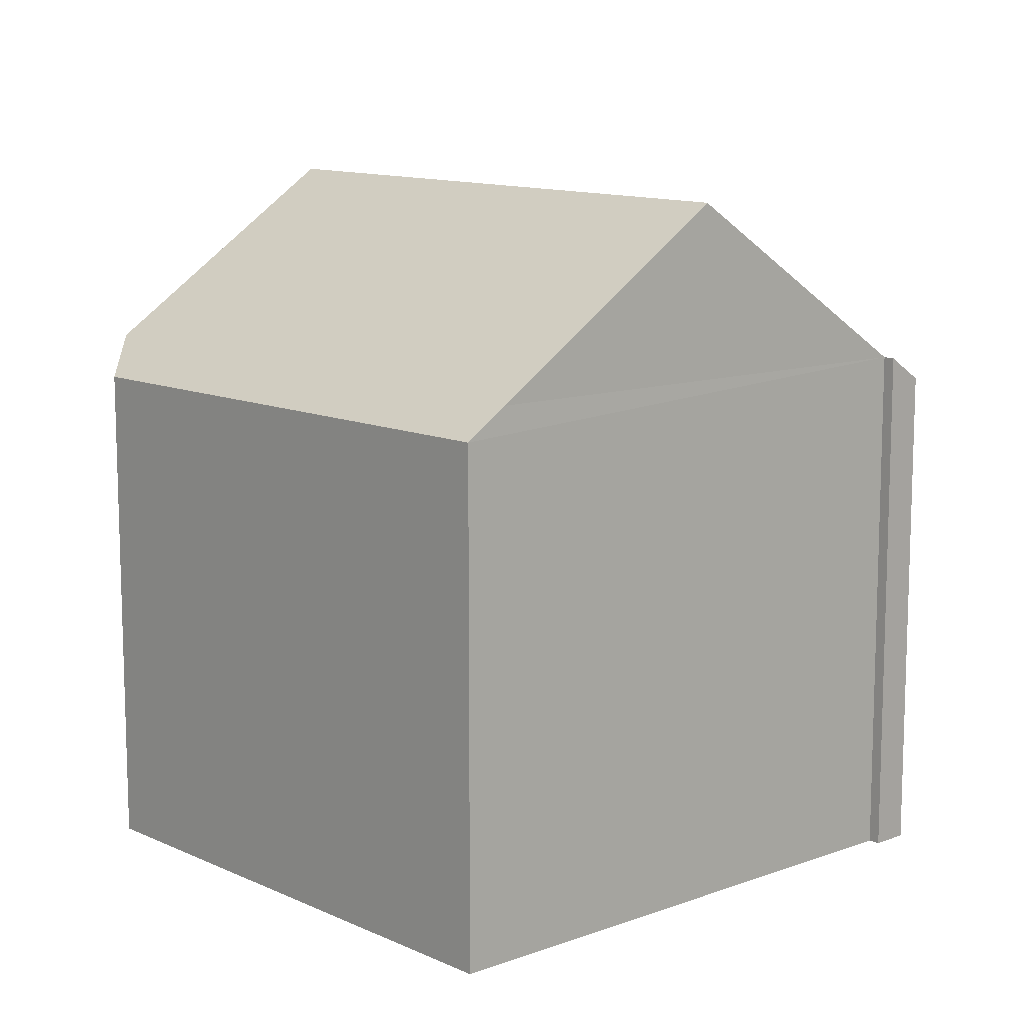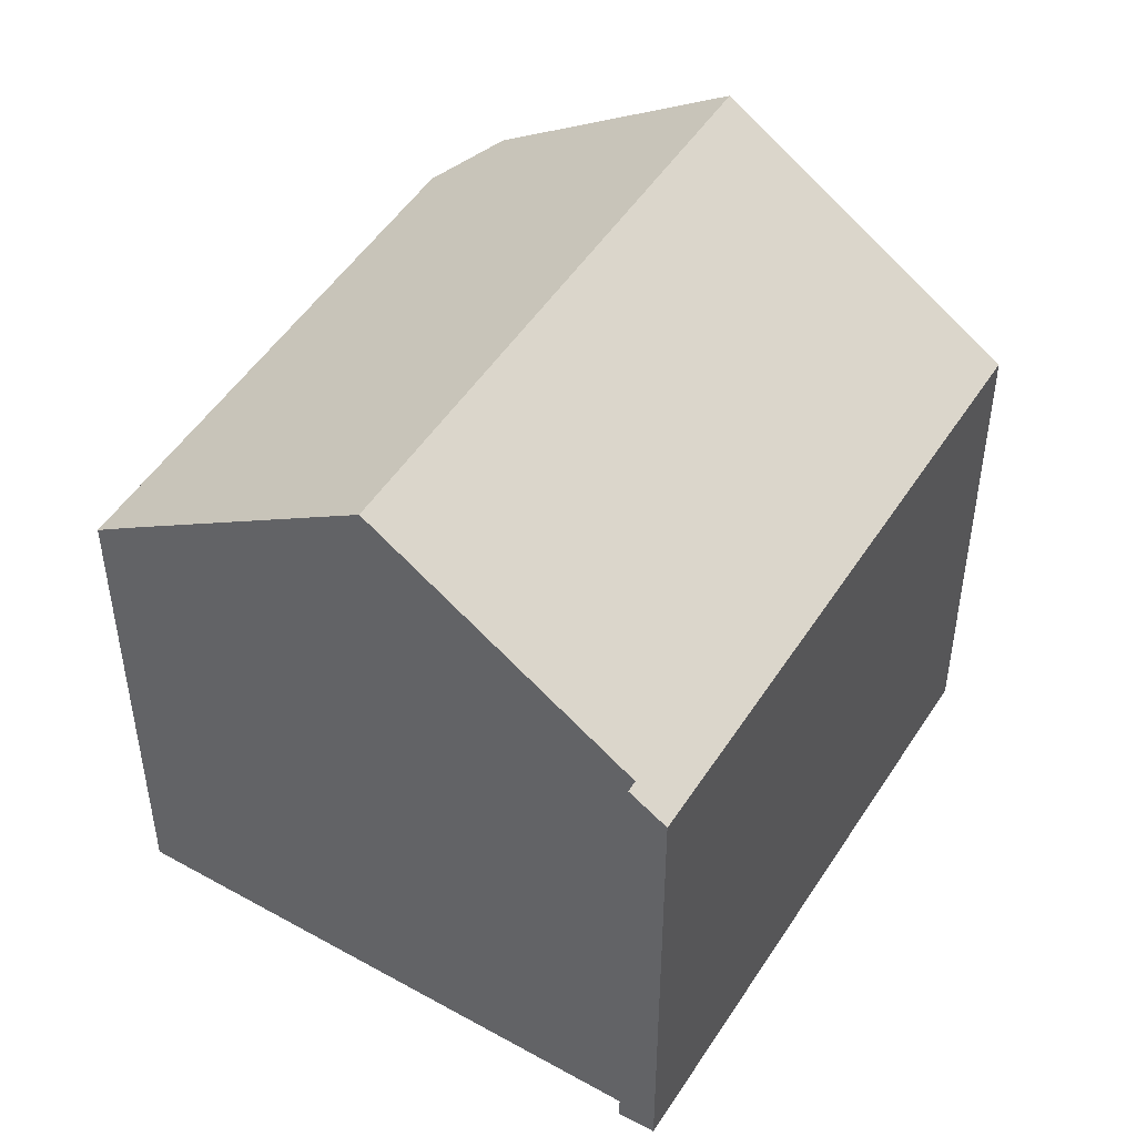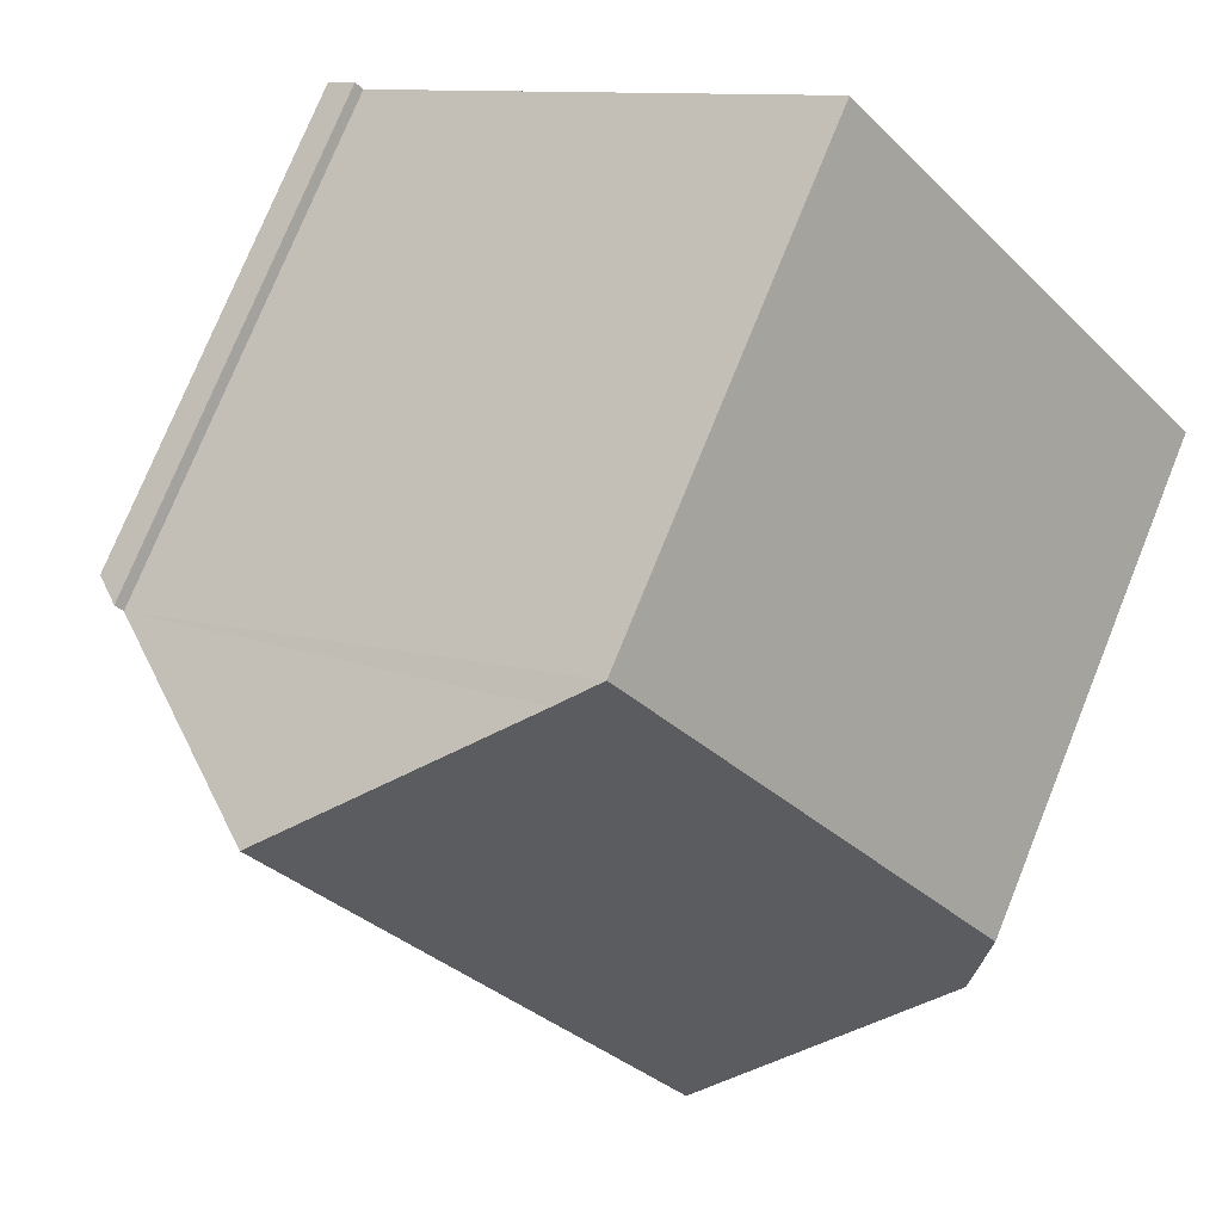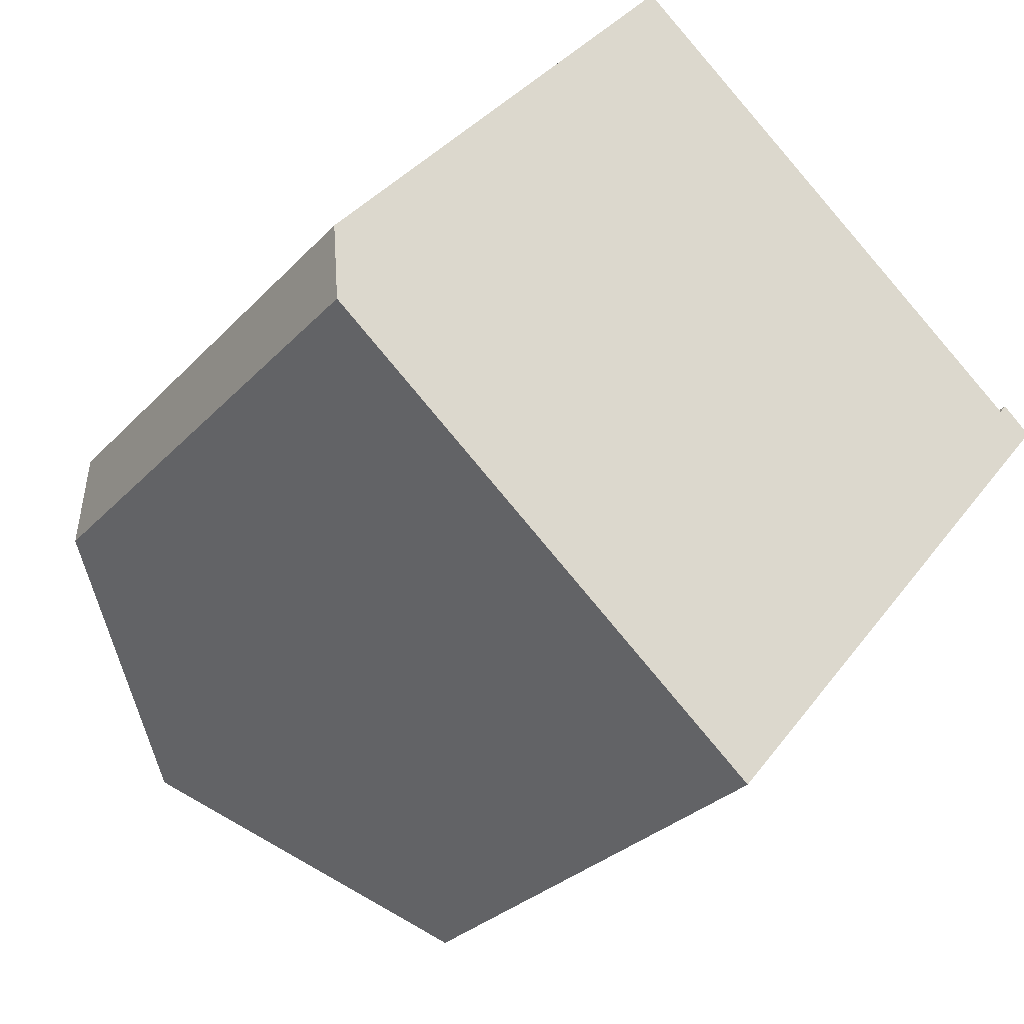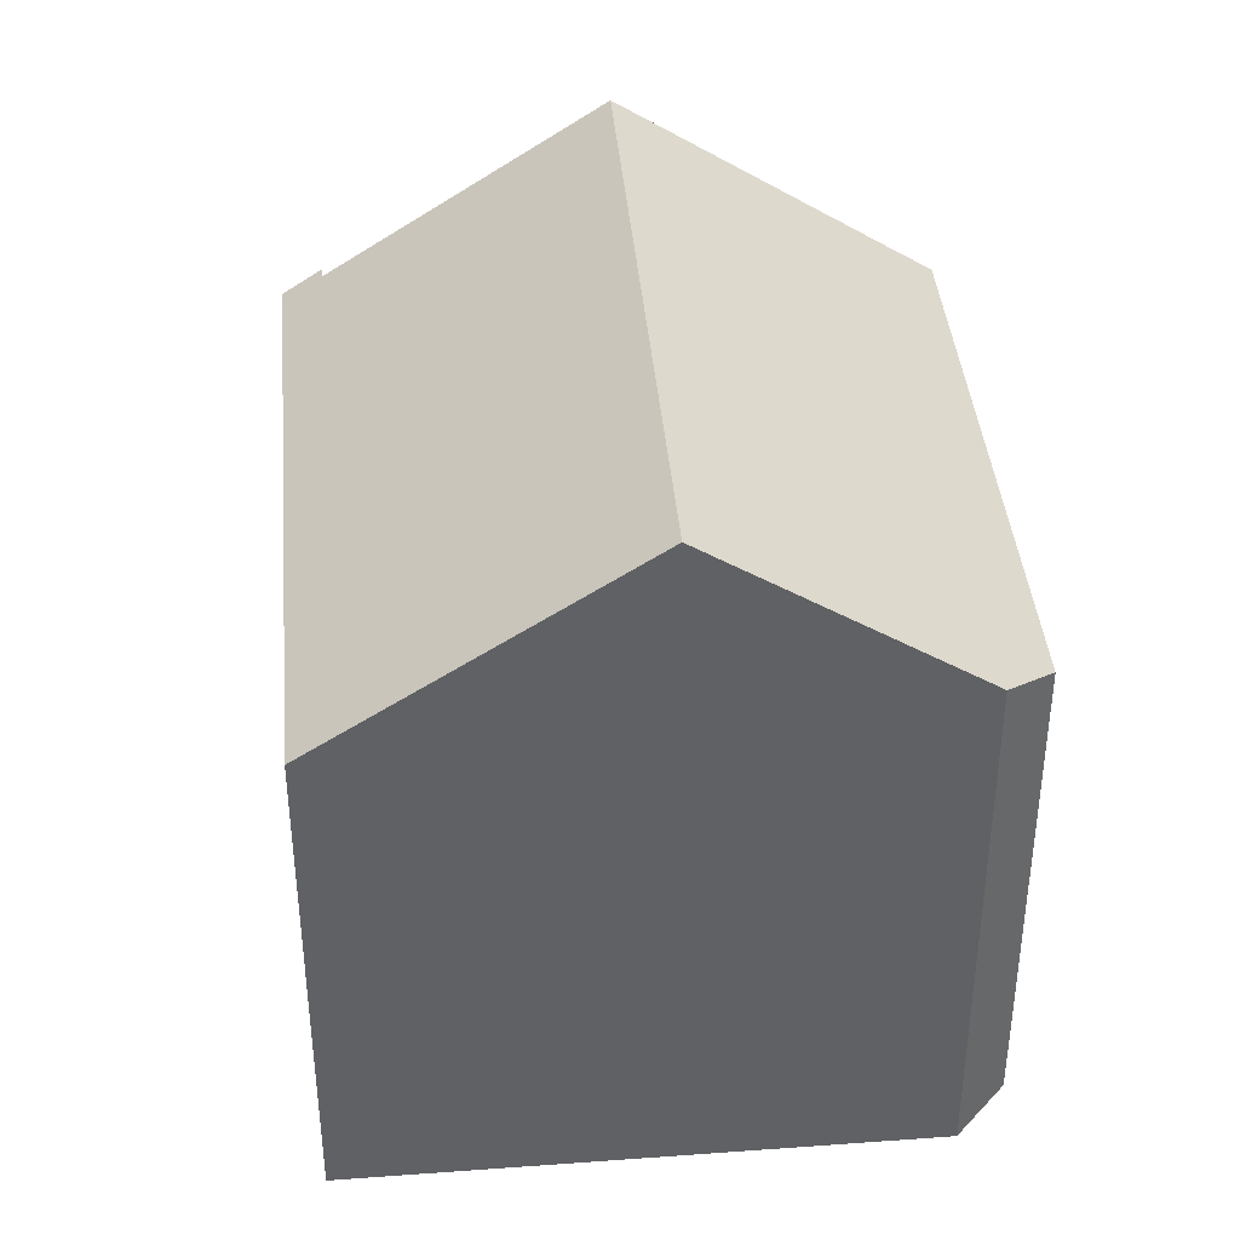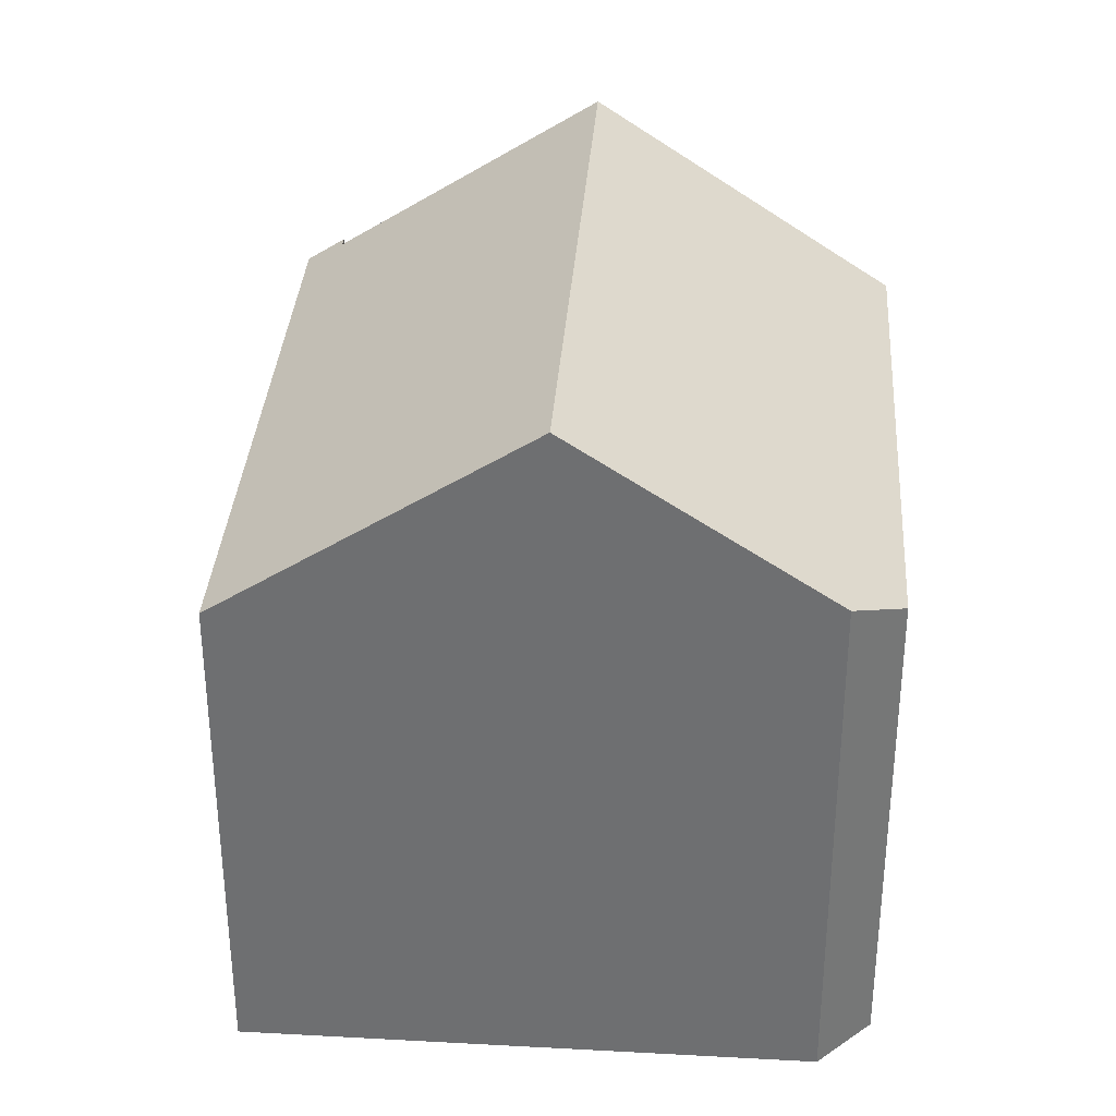
<metadata>
{"format":"obj","ext":"obj","renderer":"f3d","projection":"perspective","resolution":1024,"background":"white","views":[{"elev":11.8,"azim":-2.6,"up":"+Y"},{"elev":49.1,"azim":70.6,"up":"+Y"},{"elev":75.5,"azim":-158.0,"up":"+Z"},{"elev":-28.9,"azim":-33.5,"up":"+Z"},{"elev":40.8,"azim":-145.7,"up":"+Y"},{"elev":35.0,"azim":-136.4,"up":"+Y"}]}
</metadata>
<code>
v  10.11 11.89 4.121
v  6.86 9 -6.839
v  3.44 11.89 -4.027
v  7.43 8.518 -7.308
v  13.63 8.939 1.294
v  14.15 8.518 0.911
v  13.66 8.939 1.321
v  13.76 8.938 1.449
v  14.26 8.518 1.034
v  6.131 8.557 7.323
v  0.096 9.065 -1.278
v  0 8.487 5.197e-16
v  6.699 9.04 6.852
v  0.096 7.825e-17 -1.278
v  0 0 0
v  6.131 -4.484e-16 7.323
v  13.63 -7.923e-17 1.294
v  13.76 -8.873e-17 1.449
v  13.66 -8.089e-17 1.321
v  6.699 -4.196e-16 6.852
v  10.11 -2.523e-16 4.121
v  14.26 -6.331e-17 1.034
v  7.43 4.475e-16 -7.308
v  14.15 -5.578e-17 0.911
v  6.86 4.188e-16 -6.839
v  3.44 2.466e-16 -4.027
g defaultobject
f 1 2 3
f 2 1 4
f 4 1 5
f 4 5 6
f 6 5 7
f 6 7 8
f 6 8 9
f 10 11 12
f 11 10 13
f 11 13 3
f 3 13 1
f 14 12 11
f 12 14 15
f 12 16 10
f 16 12 15
f 17 7 5
f 7 17 8
f 8 17 18
f 18 17 19
f 13 5 1
f 5 13 10
f 5 10 16
f 5 16 17
f 17 16 20
f 17 20 21
f 18 9 8
f 9 18 22
f 22 6 9
f 6 22 4
f 4 22 23
f 23 22 24
f 2 11 3
f 11 2 4
f 11 4 23
f 11 23 25
f 11 25 14
f 14 25 26
f 18 24 22
f 24 18 23
f 23 18 17
f 23 17 25
f 17 18 19
f 25 17 21
f 25 21 26
f 26 21 20
f 26 20 14
f 14 20 16
f 14 16 15

</code>
